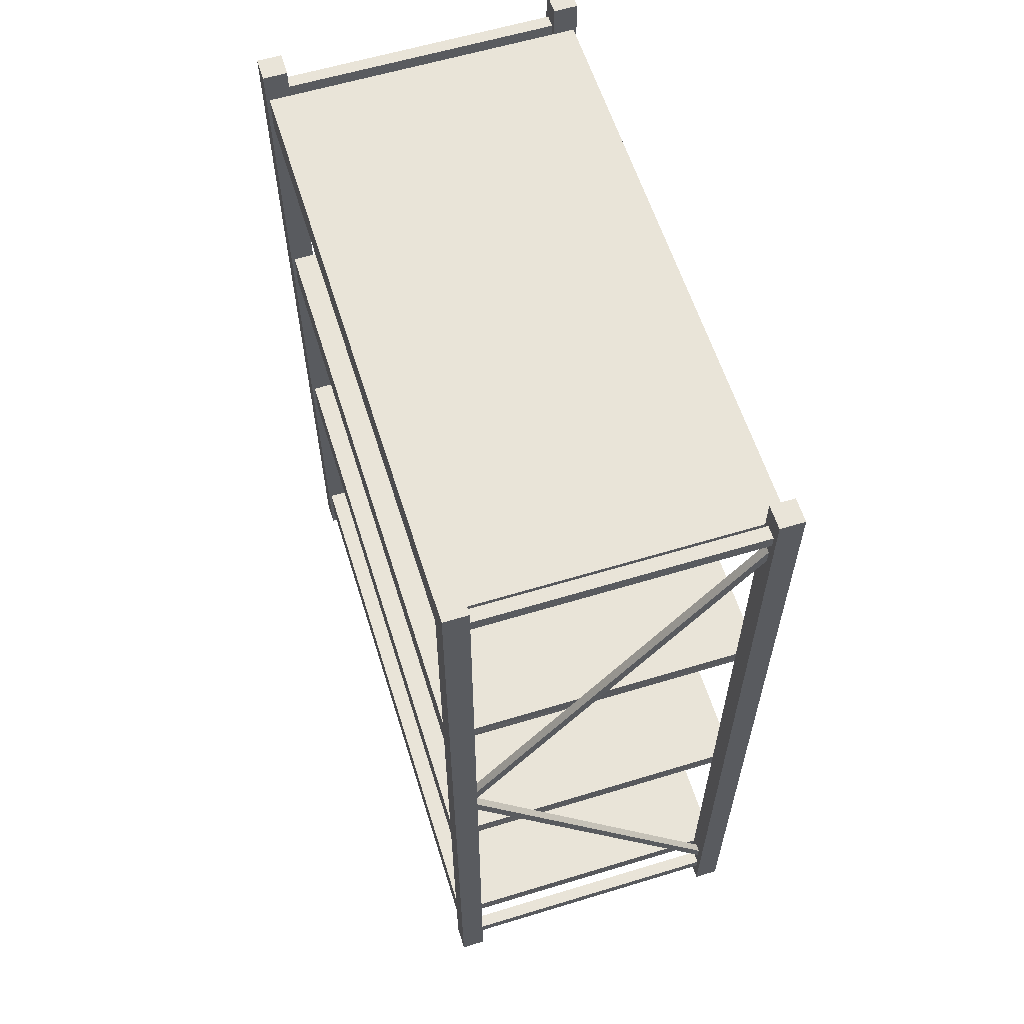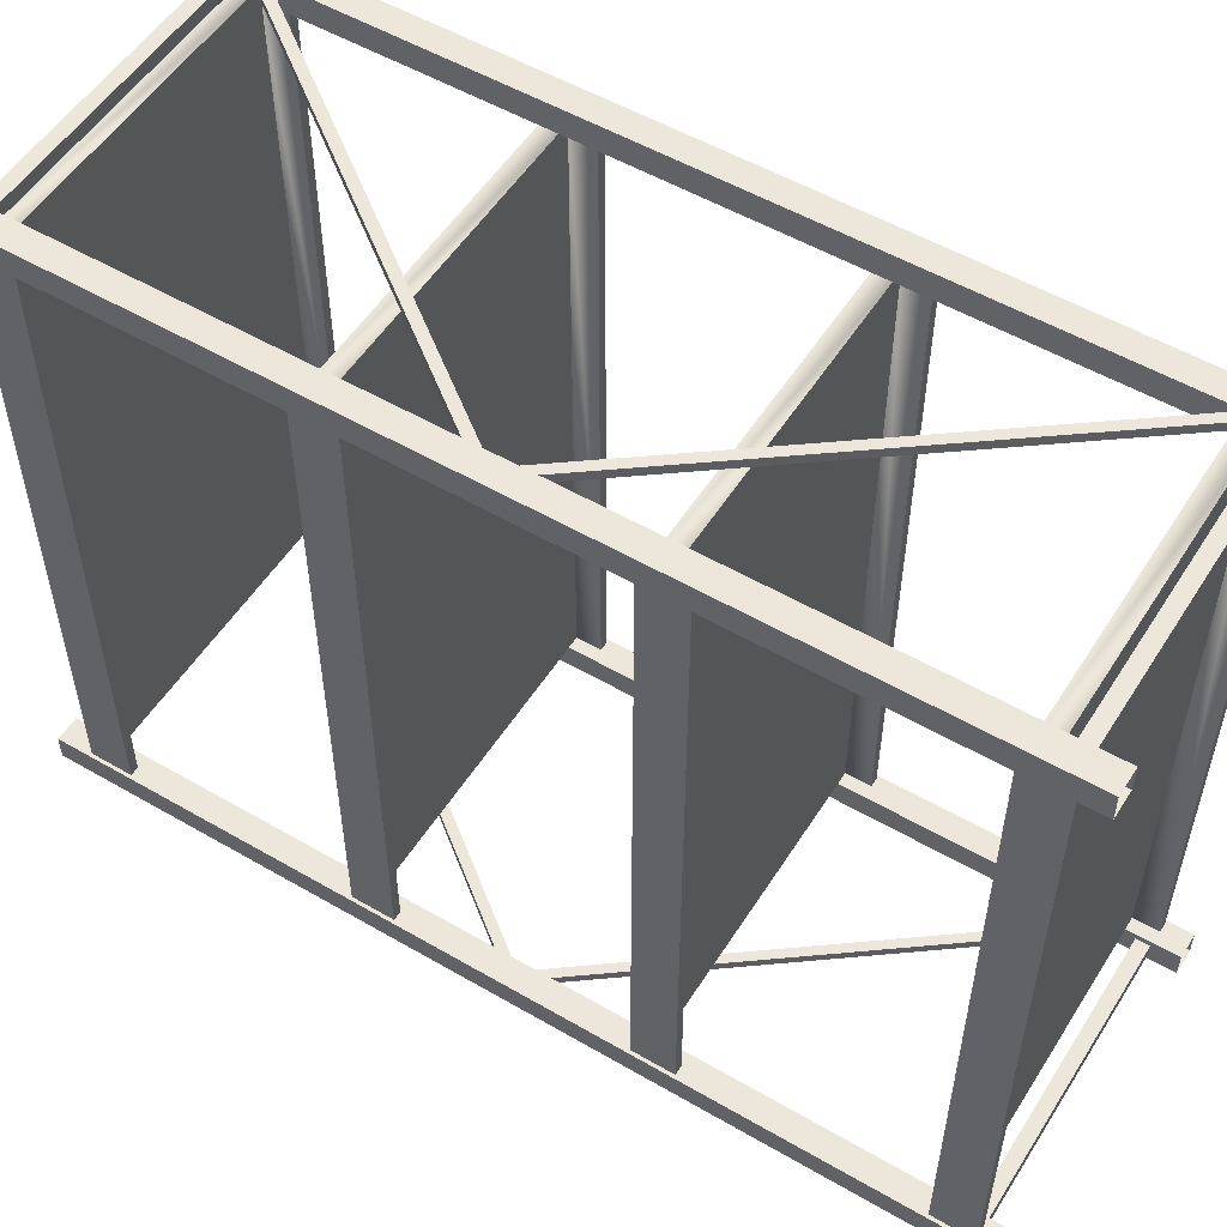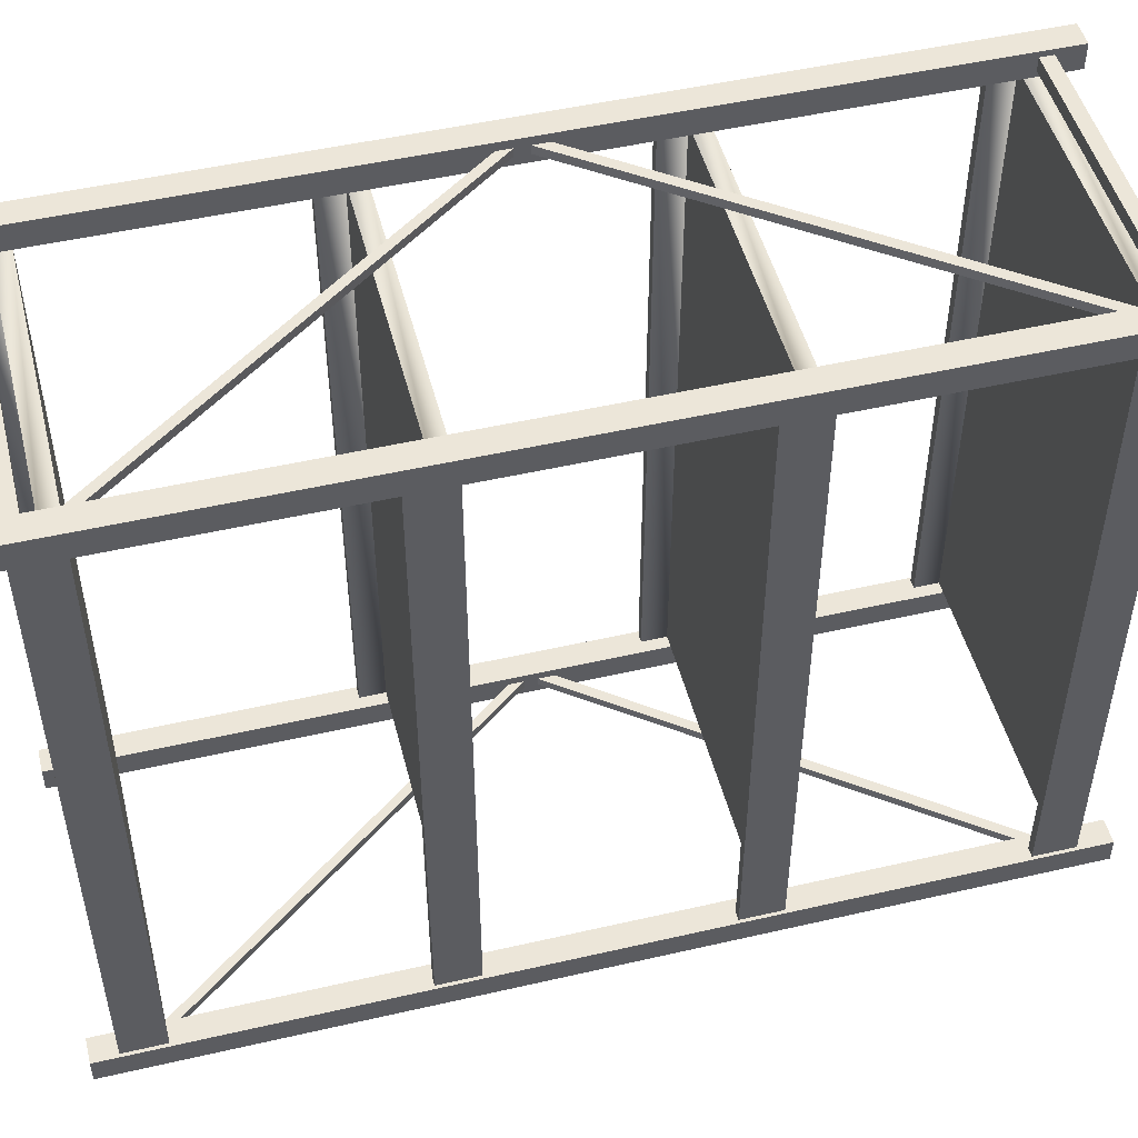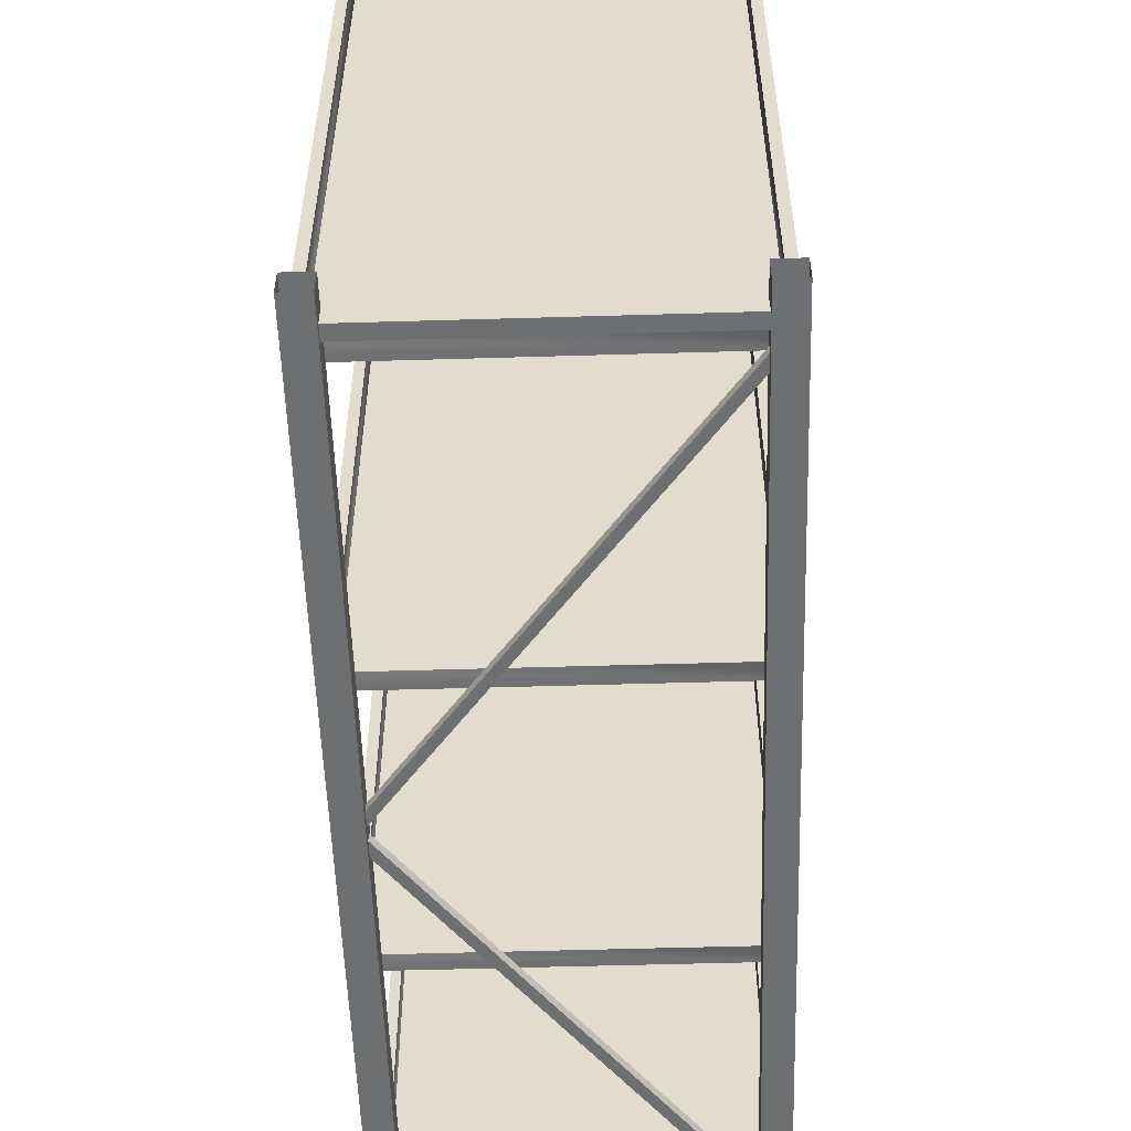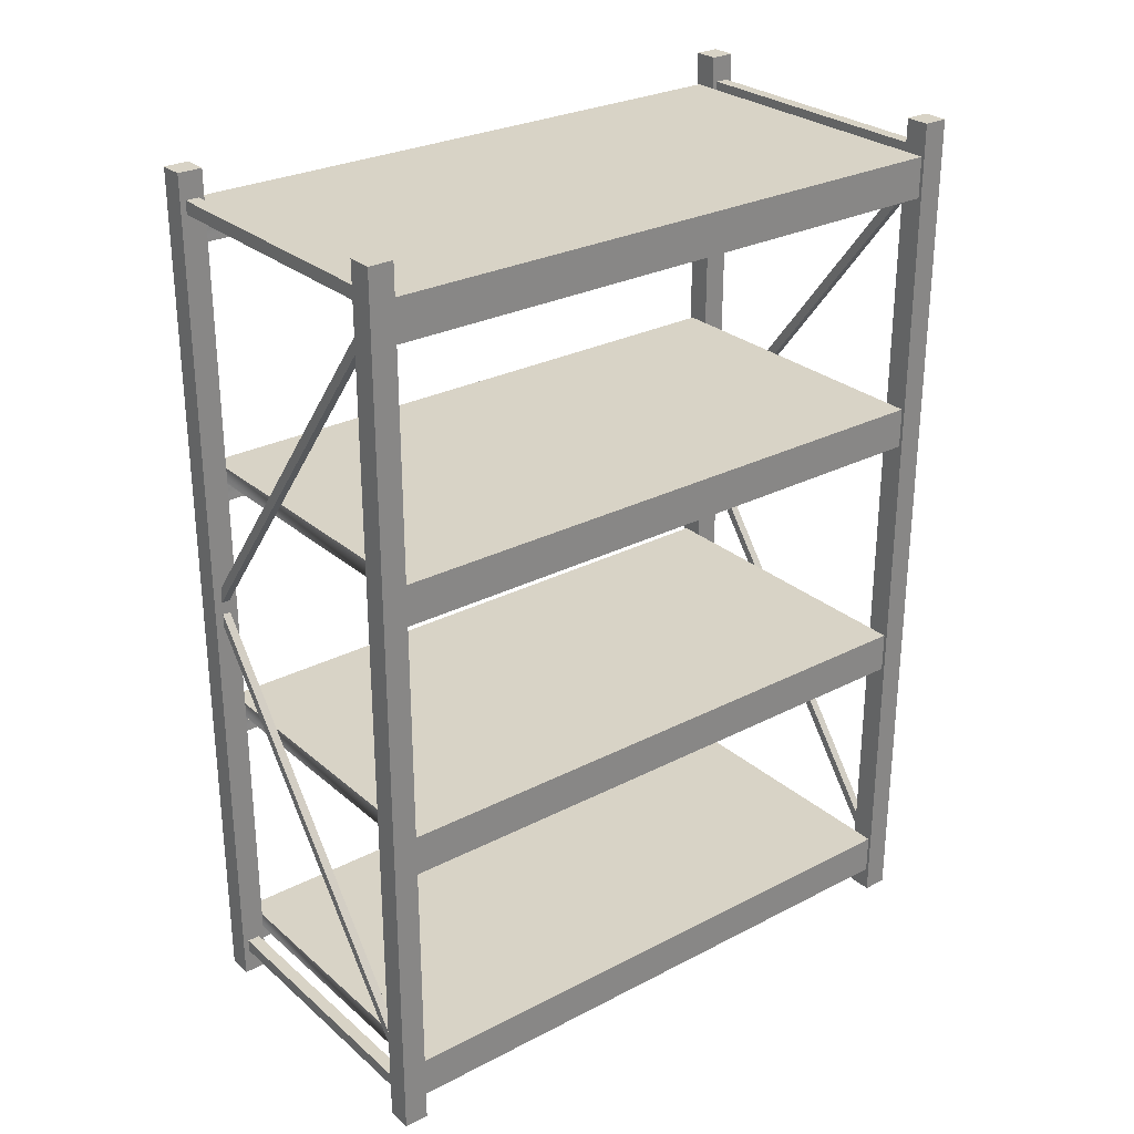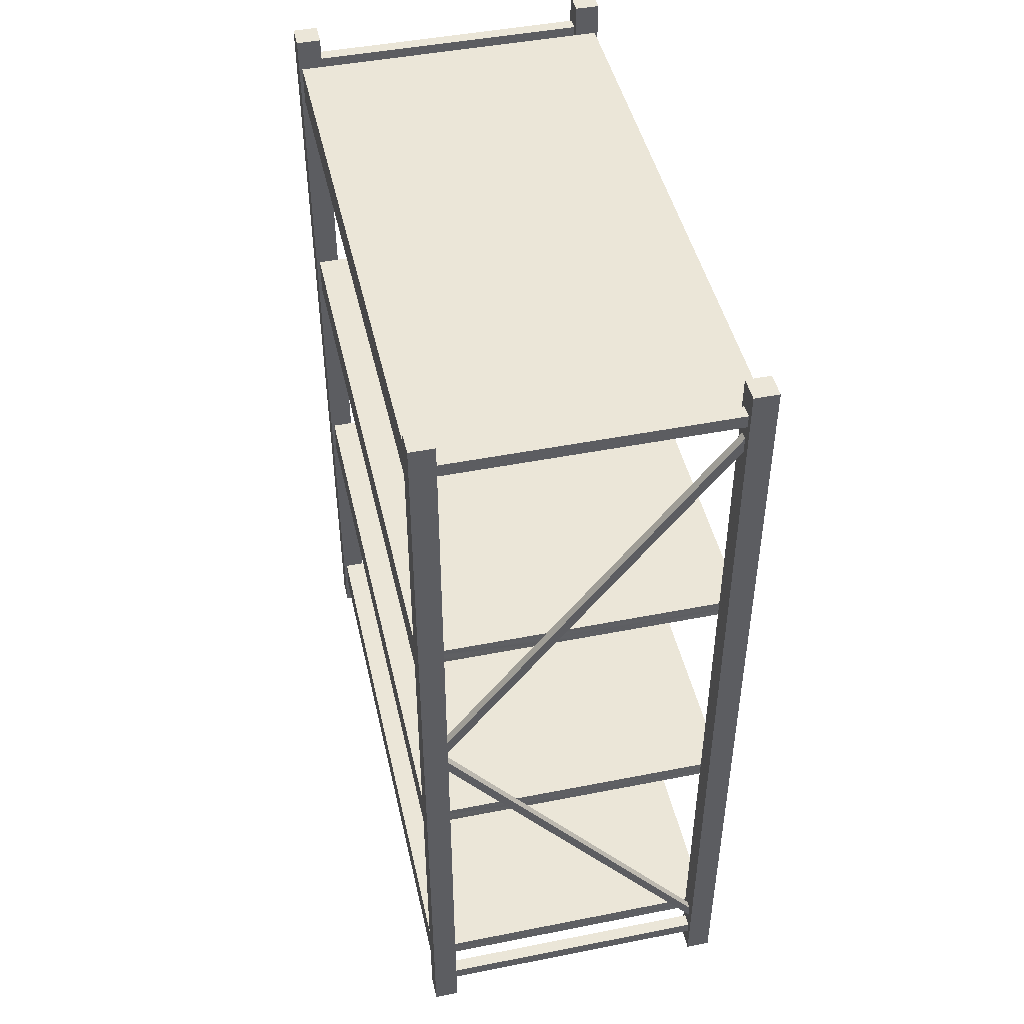
<metadata>
{"format":"obj","ext":"obj","renderer":"f3d","projection":"perspective","resolution":1024,"background":"white","views":[{"elev":60.1,"azim":-17.3,"up":"+Y"},{"elev":53.6,"azim":-58.2,"up":"+Z"},{"elev":49.3,"azim":75.7,"up":"+Z"},{"elev":-54.6,"azim":1.8,"up":"+Z"},{"elev":27.9,"azim":51.9,"up":"+Y"},{"elev":46.2,"azim":-12.7,"up":"+Y"}]}
</metadata>
<code>
o model.obj
v -4.625 1.5 -9.25
v 4.625 1.5 -9.25
v -4.9 2 -9.25
v 4.9 2 -9.25
v -4.625 1.5 9.25
v 4.625 1.5 9.25
v -4.9 2 9.25
v 4.9 2 9.25
v -4.625 9.5 -9.25
v 4.625 9.5 -9.25
v -4.9 10 -9.25
v 4.9 10 -9.25
v -4.625 9.5 9.25
v 4.625 9.5 9.25
v -4.9 10 9.25
v 4.9 10 9.25
v -4.625 17.5 -9.25
v 4.625 17.5 -9.25
v -4.9 18 -9.25
v 4.9 18 -9.25
v -4.625 17.5 9.25
v 4.625 17.5 9.25
v -4.9 18 9.25
v 4.9 18 9.25
v -4.625 25.5 -9.25
v 4.625 25.5 -9.25
v -4.9 26 -9.25
v 4.9 26 -9.25
v -4.625 25.5 9.25
v 4.625 25.5 9.25
v -4.9 26 9.25
v 4.9 26 9.25
v 4.625 0.75 9.25
v 4.625 0.75 9.25
v 4.9 0.75 9.25
v 4.625 0.75 -9.25
v 4.625 0.75 -9.25
v 4.9 0.75 -9.25
v -4.9 0.75 9.25
v -4.625 0.75 9.25
v -4.625 0.75 9.25
v -4.9 0.75 -9.25
v -4.625 0.75 -9.25
v -4.625 0.75 -9.25
v 4.625 8.75 9.25
v 4.625 8.75 9.25
v 4.9 8.75 9.25
v 4.625 8.75 -9.25
v 4.625 8.75 -9.25
v 4.9 8.75 -9.25
v -4.9 8.75 9.25
v -4.625 8.75 9.25
v -4.625 8.75 9.25
v -4.9 8.75 -9.25
v -4.625 8.75 -9.25
v -4.625 8.75 -9.25
v 4.625 16.75 9.25
v 4.625 16.75 9.25
v 4.9 16.75 9.25
v 4.625 16.75 -9.25
v 4.625 16.75 -9.25
v 4.9 16.75 -9.25
v -4.9 16.75 9.25
v -4.625 16.75 9.25
v -4.625 16.75 9.25
v -4.9 16.75 -9.25
v -4.625 16.75 -9.25
v -4.625 16.75 -9.25
v 4.625 24.75 9.25
v 4.625 24.75 9.25
v 4.9 24.75 9.25
v 4.625 24.75 -9.25
v 4.625 24.75 -9.25
v 4.9 24.75 -9.25
v -4.9 24.75 9.25
v -4.625 24.75 9.25
v -4.625 24.75 9.25
v -4.9 24.75 -9.25
v -4.625 24.75 -9.25
v -4.625 24.75 -9.25
v 4.9 26 -9.25
v 4.9 26 9.25
v 4.9 24.75 9.25
v 4.9 24.75 -9.25
v 4.9 18 -9.25
v 4.9 18 9.25
v 4.9 16.75 9.25
v 4.9 16.75 -9.25
v 4.9 10 -9.25
v 4.9 10 9.25
v 4.9 8.75 9.25
v 4.9 8.75 -9.25
v 4.9 2 -9.25
v 4.9 2 9.25
v 4.9 0.75 9.25
v 4.9 0.75 -9.25
v -4.9 2 9.25
v -4.9 2 -9.25
v -4.9 0.75 -9.25
v -4.9 0.75 9.25
v -4.9 10 9.25
v -4.9 10 -9.25
v -4.9 8.75 -9.25
v -4.9 8.75 9.25
v -4.9 18 9.25
v -4.9 18 -9.25
v -4.9 16.75 -9.25
v -4.9 16.75 9.25
v -4.9 26 9.25
v -4.9 26 -9.25
v -4.9 24.75 -9.25
v -4.9 24.75 9.25
g shelf
f 4 2 1 3
f 6 8 7 5
f 35 33 36 38
f 40 39 42 43
f 6 2 37 34
f 1 5 41 44
f 12 10 9 11
f 14 16 15 13
f 47 45 48 50
f 52 51 54 55
f 14 10 49 46
f 9 13 53 56
f 20 18 17 19
f 22 24 23 21
f 59 57 60 62
f 64 63 66 67
f 22 18 61 58
f 17 21 65 68
f 28 26 25 27
f 30 32 31 29
f 71 69 72 74
f 76 75 78 79
f 30 26 73 70
f 25 29 77 80
f 81 82 83 84
f 85 86 87 88
f 89 90 91 92
f 93 94 95 96
f 97 98 99 100
f 101 102 103 104
f 105 106 107 108
f 109 110 111 112
v 4.625 1.5 9.25
v -4.625 1.5 9.25
v -4.625 1.5 -9.25
v 4.625 1.5 -9.25
v -4.9 2 9.25
v 4.9 2 9.25
v 4.9 2 -9.25
v -4.9 2 -9.25
v 4.625 9.5 9.25
v -4.625 9.5 9.25
v -4.625 9.5 -9.25
v 4.625 9.5 -9.25
v -4.9 10 9.25
v 4.9 10 9.25
v 4.9 10 -9.25
v -4.9 10 -9.25
v 4.625 17.5 9.25
v -4.625 17.5 9.25
v -4.625 17.5 -9.25
v 4.625 17.5 -9.25
v -4.9 18 9.25
v 4.9 18 9.25
v 4.9 18 -9.25
v -4.9 18 -9.25
v 4.625 25.5 9.25
v -4.625 25.5 9.25
v -4.625 25.5 -9.25
v 4.625 25.5 -9.25
v -4.9 26 9.25
v 4.9 26 9.25
v 4.9 26 -9.25
v -4.9 26 -9.25
g shelf-w
f 113 114 115 116
f 117 118 119 120
f 121 122 123 124
f 125 126 127 128
f 129 130 131 132
f 133 134 135 136
f 137 138 139 140
f 141 142 143 144
v -5 0 -9.25
v -5 0 -9.25
v -4.25 0 -9.25
v -4.25 0 -9.25
v -5 27 -9.25
v -5 27 -9.25
v -5 27 -9.25
v -4.25 27 -9.25
v -4.25 27 -9.25
v -4.25 27 -9.25
v -5 0 -10
v -5 0 -10
v -4.25 0 -10
v -4.25 0 -10
v -5 27 -10
v -5 27 -10
v -5 27 -10
v -4.25 27 -10
v -4.25 27 -10
v -4.25 27 -10
v 4.25 0 -9.25
v 4.25 0 -9.25
v 5 0 -9.25
v 5 0 -9.25
v 4.25 27 -9.25
v 4.25 27 -9.25
v 4.25 27 -9.25
v 5 27 -9.25
v 5 27 -9.25
v 5 27 -9.25
v 4.25 0 -10
v 4.25 0 -10
v 5 0 -10
v 5 0 -10
v 4.25 27 -10
v 4.25 27 -10
v 4.25 27 -10
v 5 27 -10
v 5 27 -10
v 5 27 -10
v -4.25 1.2 -9.425
v -4.25 1.2 -9.425
v -4.25 0.8 -9.425
v -4.25 0.8 -9.425
v 4.25 1.2 -9.425
v 4.25 1.2 -9.425
v 4.25 0.8 -9.425
v 4.25 0.8 -9.425
v -4.25 1.2 -9.825
v -4.25 1.2 -9.825
v -4.25 0.8 -9.825
v -4.25 0.8 -9.825
v 4.25 1.2 -9.825
v 4.25 1.2 -9.825
v 4.25 0.8 -9.825
v 4.25 0.8 -9.825
v -4.25 13.31 -9.75
v -4.25 13.31 -9.75
v -4.25 12.87 -9.75
v -4.25 12.87 -9.75
v -4.25 12.87 -9.5
v -4.25 12.87 -9.5
v -4.25 13.3 -9.5
v -4.25 13.3 -9.5
v 4.25 2.187 -9.75
v 4.25 2.187 -9.75
v 4.25 2.187 -9.5
v 4.25 2.187 -9.5
v 4.25 1.752 -9.75
v 4.25 1.752 -9.75
v 4.25 1.752 -9.5
v 4.25 1.752 -9.5
v 4.25 24.82 -9.5
v 4.25 24.82 -9.5
v -4.25 13.7 -9.5
v -4.25 13.7 -9.5
v -4.25 14.18 -9.5
v -4.25 14.18 -9.5
v 4.25 25.3 -9.5
v 4.25 25.3 -9.5
v -4.25 13.7 -9.75
v -4.25 13.7 -9.75
v 4.25 24.82 -9.75
v 4.25 24.82 -9.75
v 4.25 25.3 -9.75
v 4.25 25.3 -9.75
v -4.25 14.18 -9.75
v -4.25 14.18 -9.75
v -4.25 26.2 -9.425
v -4.25 26.2 -9.425
v -4.25 25.8 -9.425
v -4.25 25.8 -9.425
v 4.25 26.2 -9.425
v 4.25 26.2 -9.425
v 4.25 25.8 -9.425
v 4.25 25.8 -9.425
v -4.25 26.2 -9.825
v -4.25 26.2 -9.825
v -4.25 25.8 -9.825
v -4.25 25.8 -9.825
v 4.25 26.2 -9.825
v 4.25 26.2 -9.825
v 4.25 25.8 -9.825
v 4.25 25.8 -9.825
v -5 0 9.25
v -5 0 9.25
v -4.25 0 9.25
v -4.25 0 9.25
v -5 27 9.25
v -5 27 9.25
v -5 27 9.25
v -4.25 27 9.25
v -4.25 27 9.25
v -4.25 27 9.25
v -5 0 10
v -5 0 10
v -4.25 0 10
v -4.25 0 10
v -5 27 10
v -5 27 10
v -5 27 10
v -4.25 27 10
v -4.25 27 10
v -4.25 27 10
v 4.25 0 9.25
v 4.25 0 9.25
v 5 0 9.25
v 5 0 9.25
v 4.25 27 9.25
v 4.25 27 9.25
v 4.25 27 9.25
v 5 27 9.25
v 5 27 9.25
v 5 27 9.25
v 4.25 0 10
v 4.25 0 10
v 5 0 10
v 5 0 10
v 4.25 27 10
v 4.25 27 10
v 4.25 27 10
v 5 27 10
v 5 27 10
v 5 27 10
v -4.25 1.2 9.425
v -4.25 1.2 9.425
v -4.25 0.8 9.425
v -4.25 0.8 9.425
v 4.25 1.2 9.425
v 4.25 1.2 9.425
v 4.25 0.8 9.425
v 4.25 0.8 9.425
v -4.25 1.2 9.825
v -4.25 1.2 9.825
v -4.25 0.8 9.825
v -4.25 0.8 9.825
v 4.25 1.2 9.825
v 4.25 1.2 9.825
v 4.25 0.8 9.825
v 4.25 0.8 9.825
v -4.25 13.31 9.75
v -4.25 13.31 9.75
v -4.25 12.87 9.75
v -4.25 12.87 9.75
v -4.25 12.87 9.5
v -4.25 12.87 9.5
v -4.25 13.3 9.5
v -4.25 13.3 9.5
v 4.25 2.187 9.75
v 4.25 2.187 9.75
v 4.25 2.187 9.5
v 4.25 2.187 9.5
v 4.25 1.752 9.75
v 4.25 1.752 9.75
v 4.25 1.752 9.5
v 4.25 1.752 9.5
v 4.25 24.82 9.5
v 4.25 24.82 9.5
v -4.25 13.7 9.5
v -4.25 13.7 9.5
v -4.25 14.18 9.5
v -4.25 14.18 9.5
v 4.25 25.3 9.5
v 4.25 25.3 9.5
v -4.25 13.7 9.75
v -4.25 13.7 9.75
v 4.25 24.82 9.75
v 4.25 24.82 9.75
v 4.25 25.3 9.75
v 4.25 25.3 9.75
v -4.25 14.18 9.75
v -4.25 14.18 9.75
v -4.25 26.2 9.425
v -4.25 26.2 9.425
v -4.25 25.8 9.425
v -4.25 25.8 9.425
v 4.25 26.2 9.425
v 4.25 26.2 9.425
v 4.25 25.8 9.425
v 4.25 25.8 9.425
v -4.25 26.2 9.825
v -4.25 26.2 9.825
v -4.25 25.8 9.825
v -4.25 25.8 9.825
v 4.25 26.2 9.825
v 4.25 26.2 9.825
v 4.25 25.8 9.825
v 4.25 25.8 9.825
g base
f 149 145 148 154
f 155 159 162 158
f 152 147 157 164
f 150 153 163 160
f 146 151 161 156
f 169 165 168 174
f 175 179 182 178
f 172 167 177 184
f 170 173 183 180
f 166 171 181 176
f 186 188 192 190
f 194 198 200 196
f 191 187 195 199
f 185 189 197 193
f 206 216 212 208
f 214 204 202 210
f 203 213 215 205
f 209 201 207 211
f 224 222 220 218
f 232 230 228 226
f 217 219 225 227
f 221 223 229 231
f 237 234 235 239
f 242 246 248 243
f 240 236 244 247
f 233 238 245 241
f 256 251 250 255
f 261 268 265 260
f 266 262 252 258
f 263 267 257 253
f 259 264 254 249
f 276 271 270 275
f 281 288 285 280
f 286 282 272 278
f 283 287 277 273
f 279 284 274 269
f 294 296 292 290
f 300 304 302 298
f 303 299 291 295
f 297 301 293 289
f 312 316 320 310
f 314 306 308 318
f 309 319 317 307
f 315 311 305 313
f 322 324 326 328
f 330 332 334 336
f 331 329 323 321
f 335 333 327 325
f 343 339 338 341
f 347 352 350 346
f 351 348 340 344
f 345 349 342 337

</code>
